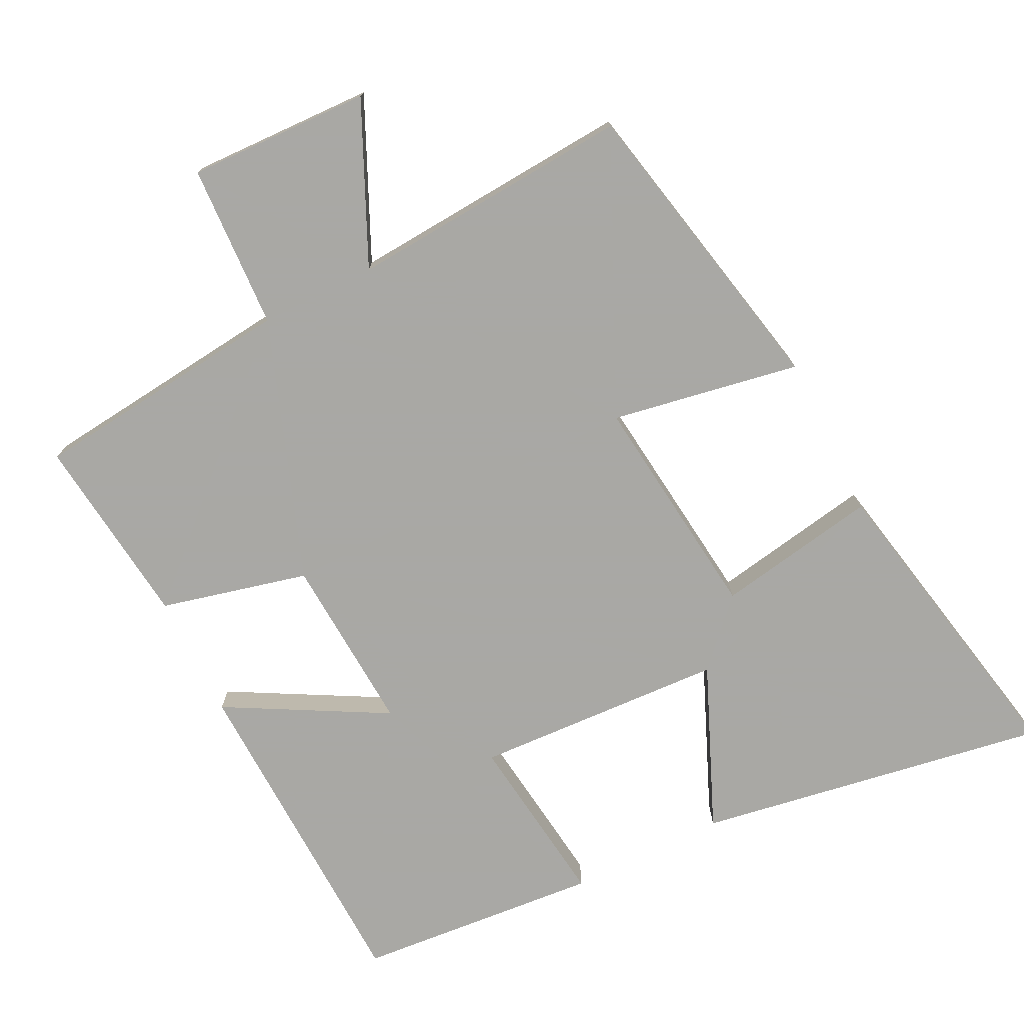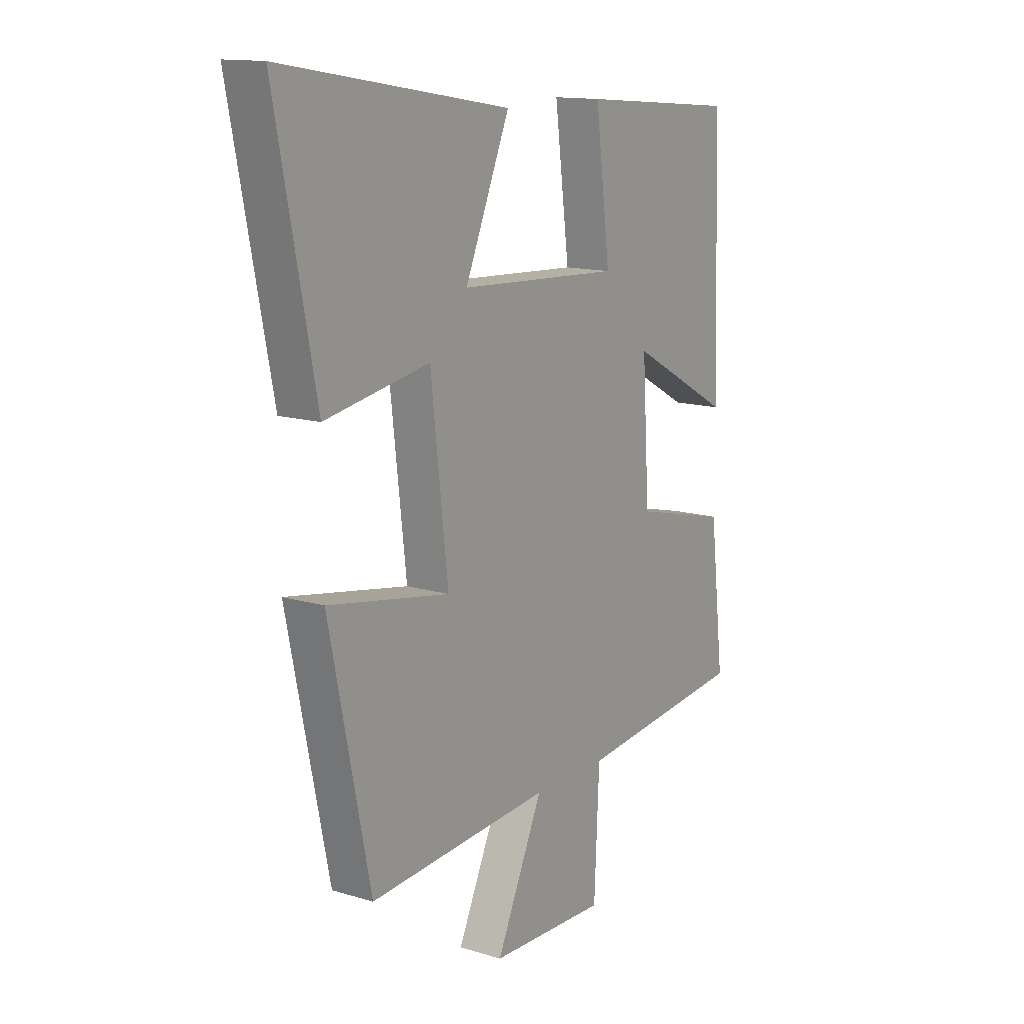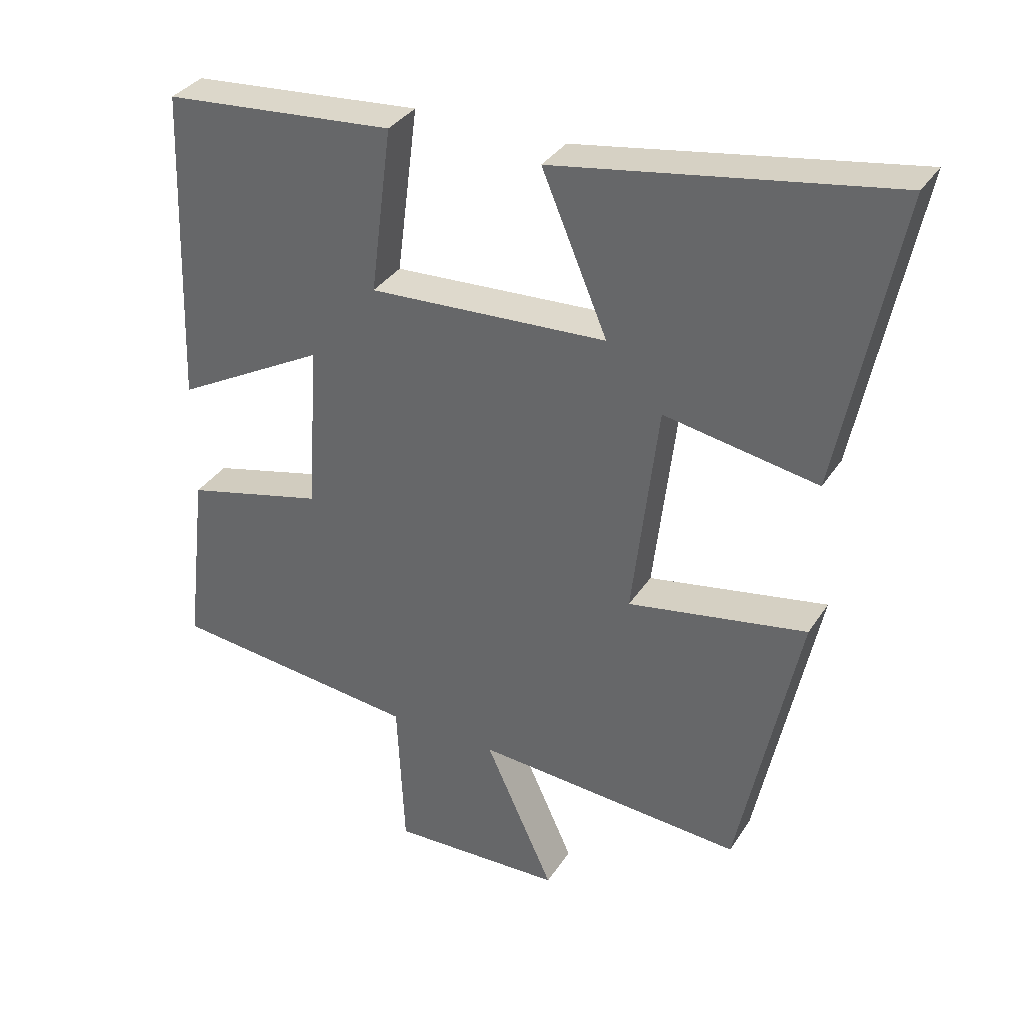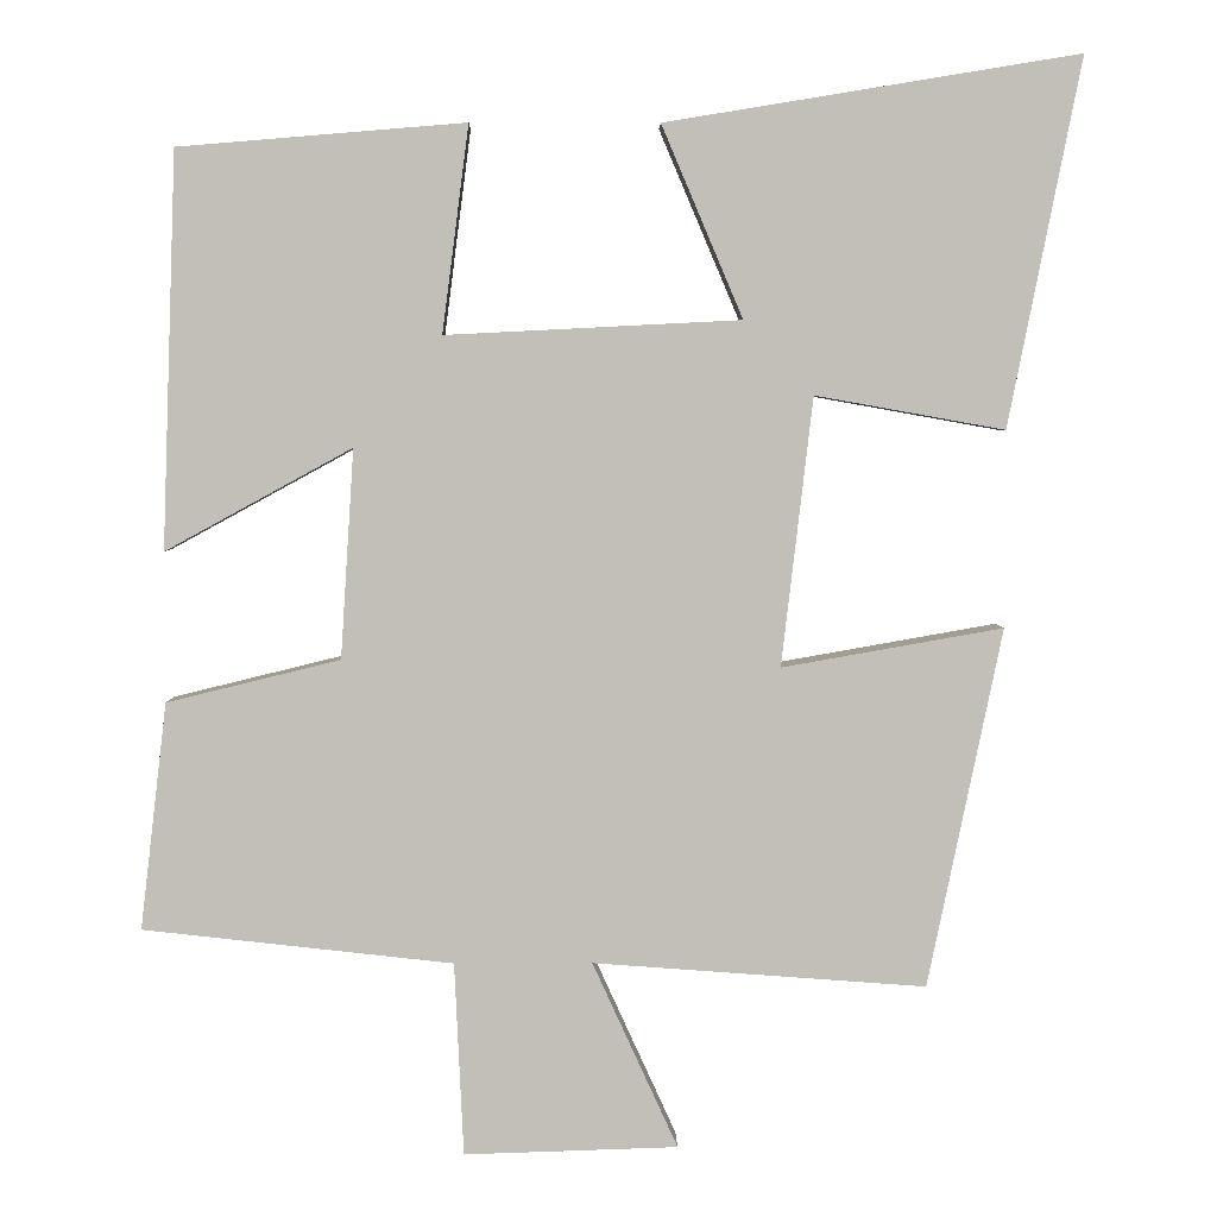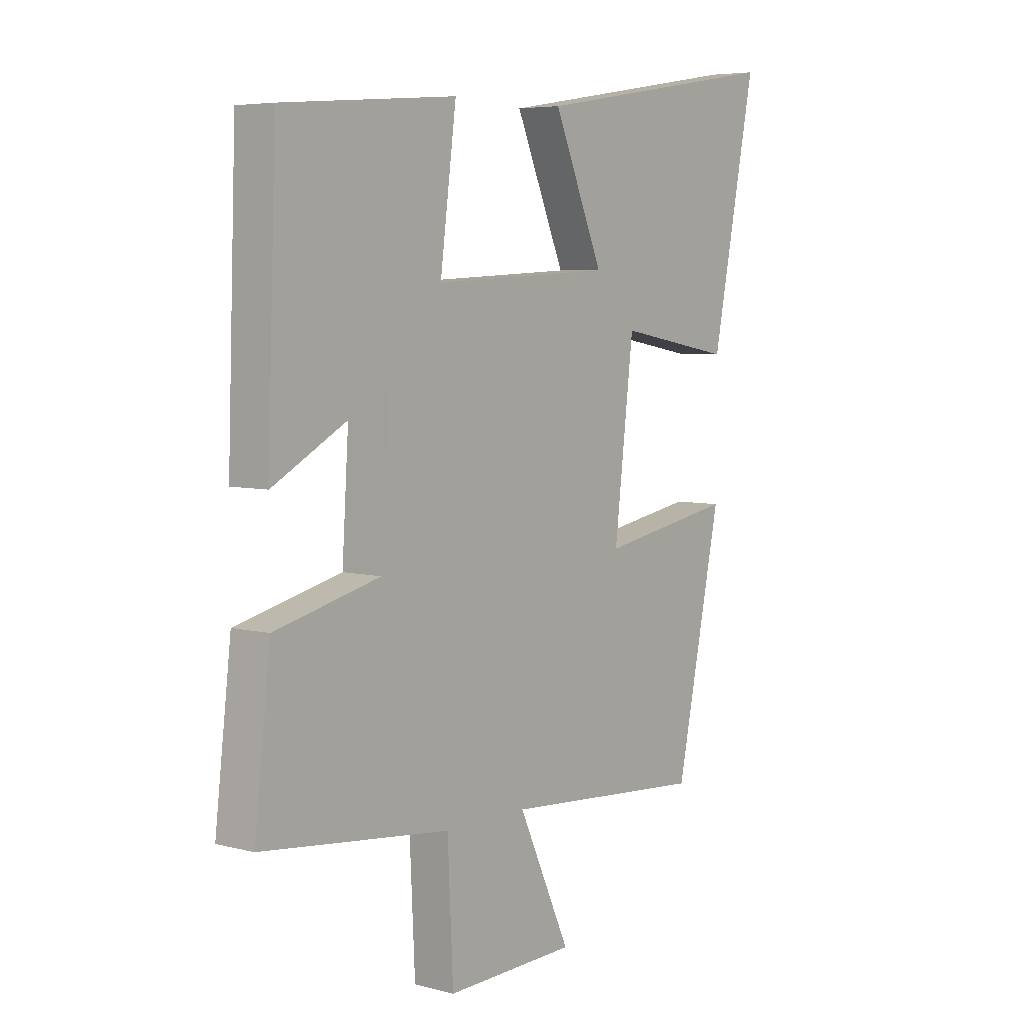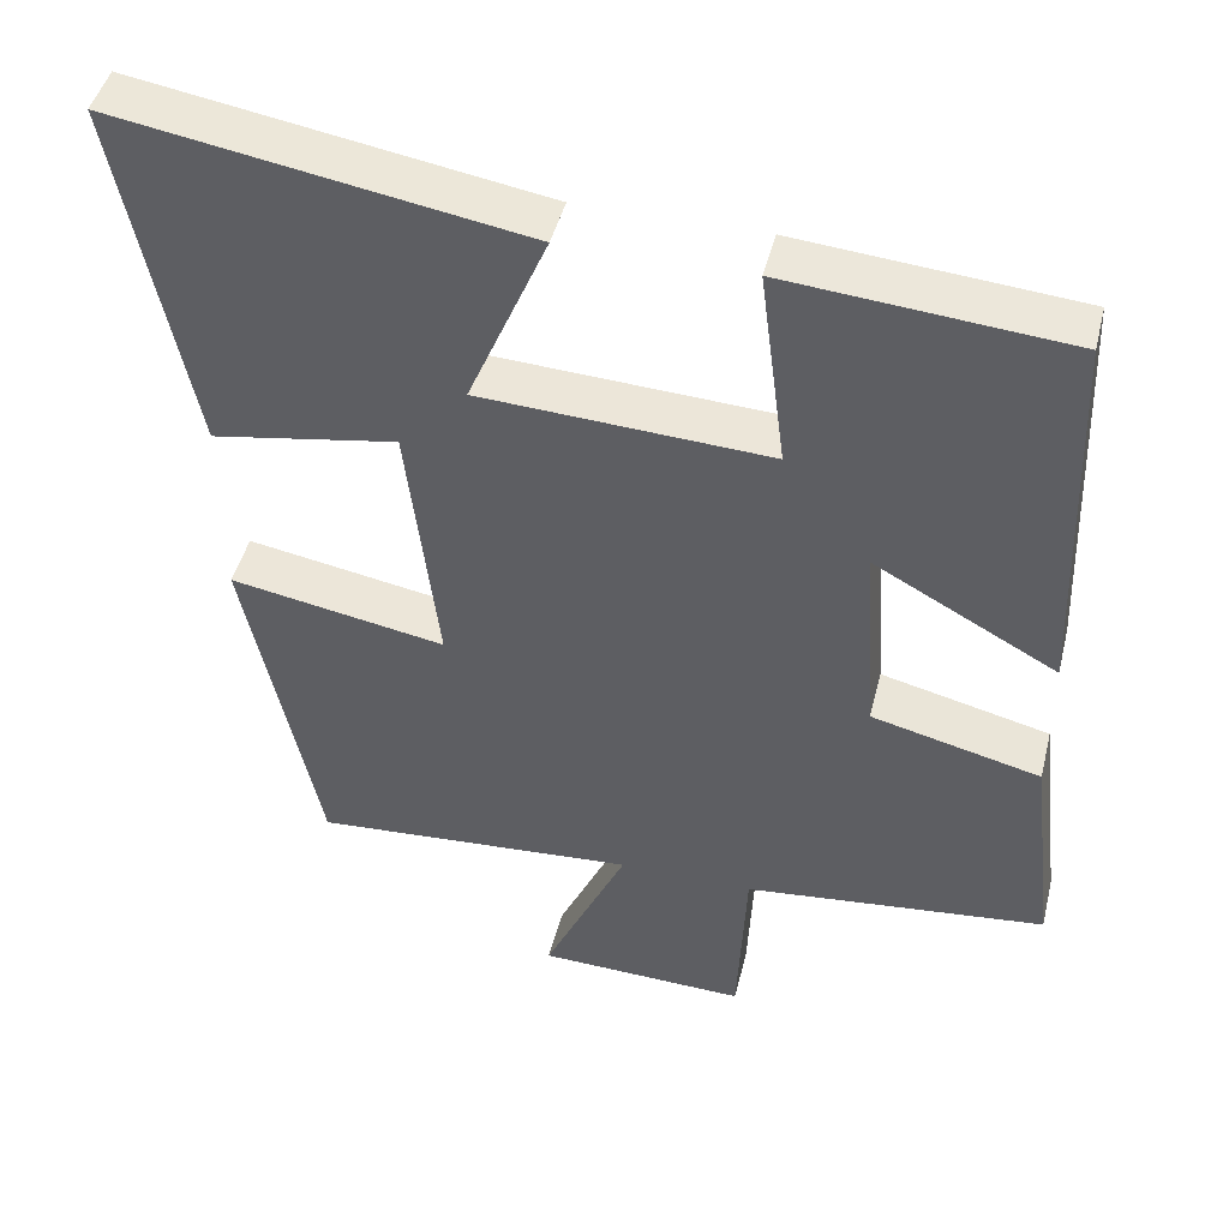
<metadata>
{"format":"obj","ext":"obj","renderer":"f3d","projection":"perspective","resolution":1024,"background":"white","views":[{"elev":-75.0,"azim":-153.6,"up":"+Y"},{"elev":13.7,"azim":-55.8,"up":"+Z"},{"elev":34.4,"azim":-151.7,"up":"+Z"},{"elev":3.9,"azim":179.1,"up":"+Z"},{"elev":5.6,"azim":128.6,"up":"+Z"},{"elev":45.9,"azim":13.9,"up":"+Z"}]}
</metadata>
<code>
v 0.483 0.07 0.471
v 0.5 0.07 -0.005
v 0.275 0.07 0.118
v 0.291 0.07 -0.134
v 0.5 0.07 -0.185
v 0.532 0.07 -0.458
v 0.158 0.07 -0.5
v 0.147 0.07 -0.733
v -0.111 0.07 -0.725
v -0.008 0.07 -0.5
v -0.41 0.07 -0.53
v -0.5 0.07 -0.097
v -0.233 0.07 -0.144
v -0.271 0.07 0.18
v -0.5 0.07 0.139
v -0.588 0.07 0.582
v -0.089 0.07 0.5
v -0.187 0.07 0.269
v 0.169 0.07 0.251
v 0.137 0.07 0.5
v 0.483 0 0.471
v 0.5 0 -0.005
v 0.275 0 0.118
v 0.291 0 -0.134
v 0.5 0 -0.185
v 0.532 0 -0.458
v 0.158 0 -0.5
v 0.147 0 -0.733
v -0.111 0 -0.725
v -0.008 0 -0.5
v -0.41 0 -0.53
v -0.5 0 -0.097
v -0.233 0 -0.144
v -0.271 0 0.18
v -0.5 0 0.139
v -0.588 0 0.582
v -0.089 0 0.5
v -0.187 0 0.269
v 0.169 0 0.251
v 0.137 0 0.5
f 1 2 3
f 20 1 3
f 19 20 3
f 18 19 3 4
f 16 17 18
f 15 16 18
f 14 15 18
f 13 14 18 4
f 10 11 12 13
f 5 6 7
f 4 5 7
f 13 4 7
f 10 13 7
f 7 8 9 10
f 23 22 21
f 23 21 40
f 23 40 39
f 24 23 39 38
f 38 37 36
f 38 36 35
f 38 35 34
f 24 38 34 33
f 33 32 31 30
f 27 26 25
f 27 25 24
f 27 24 33
f 27 33 30
f 30 29 28 27
f 1 21 22 2
f 2 22 23 3
f 3 23 24 4
f 4 24 25 5
f 5 25 26 6
f 6 26 27 7
f 7 27 28 8
f 8 28 29 9
f 9 29 30 10
f 10 30 31 11
f 11 31 32 12
f 12 32 33 13
f 13 33 34 14
f 14 34 35 15
f 15 35 36 16
f 16 36 37 17
f 17 37 38 18
f 18 38 39 19
f 19 39 40 20
f 20 40 21 1

</code>
